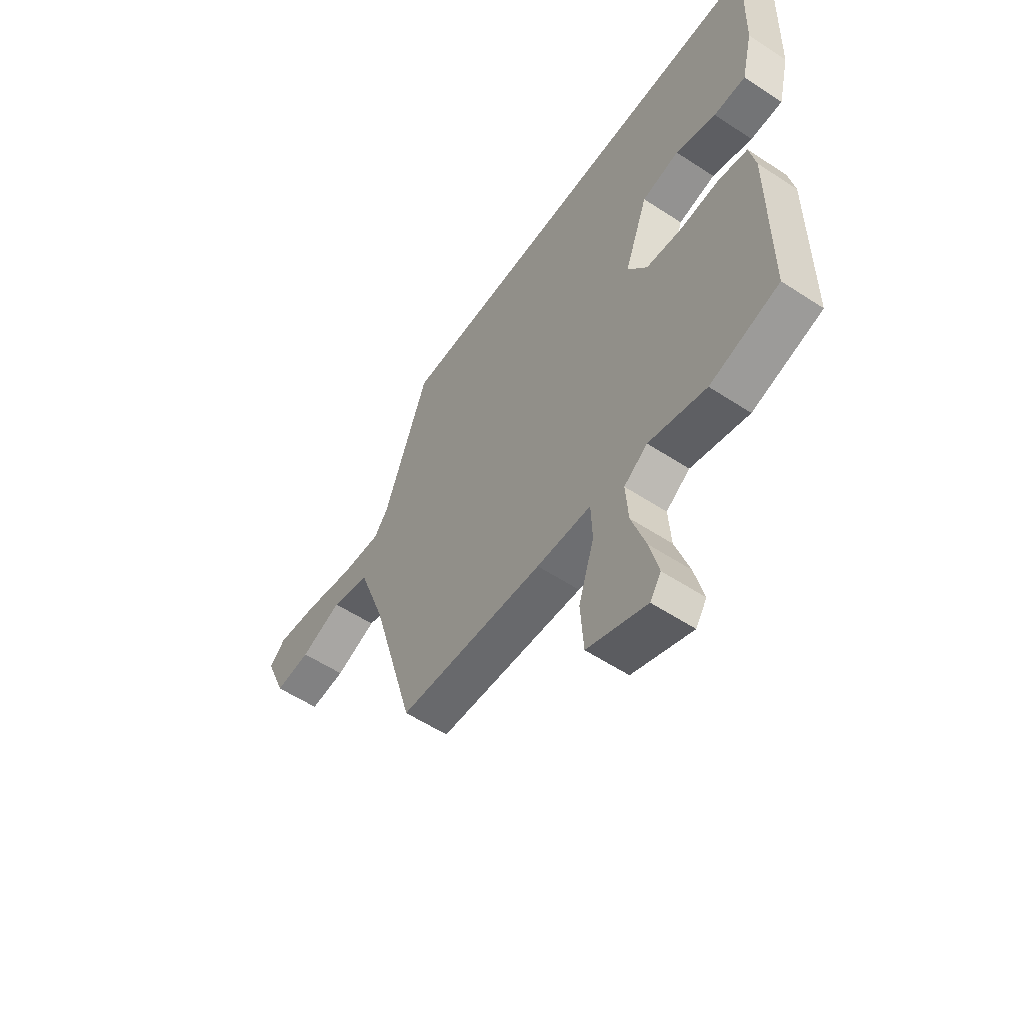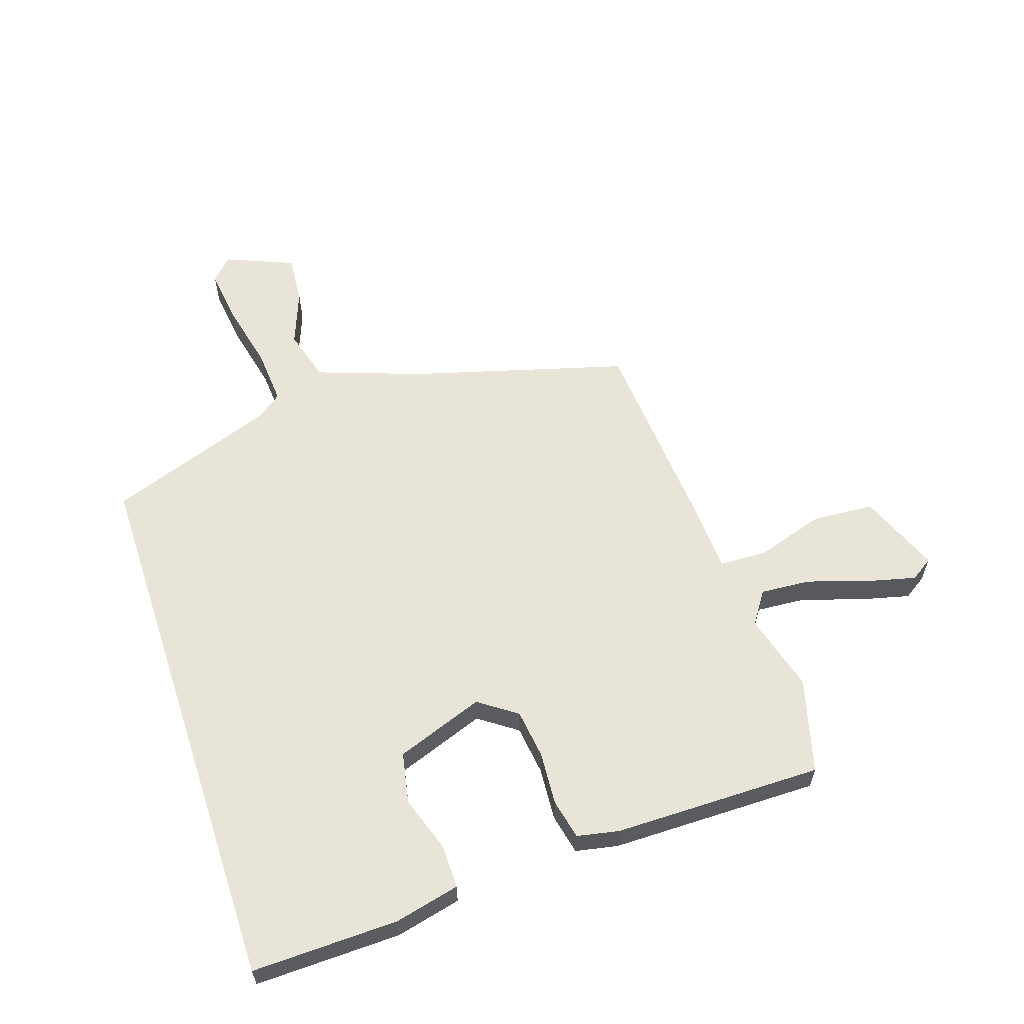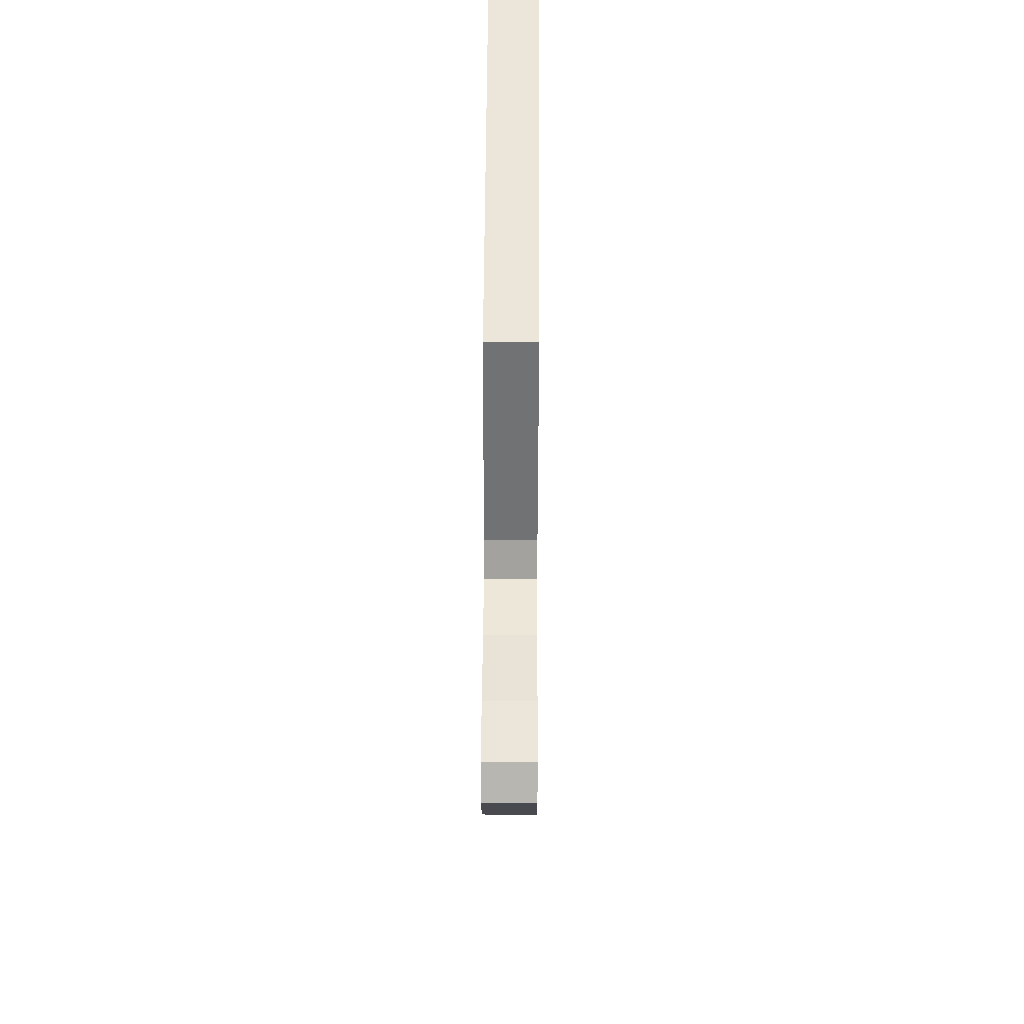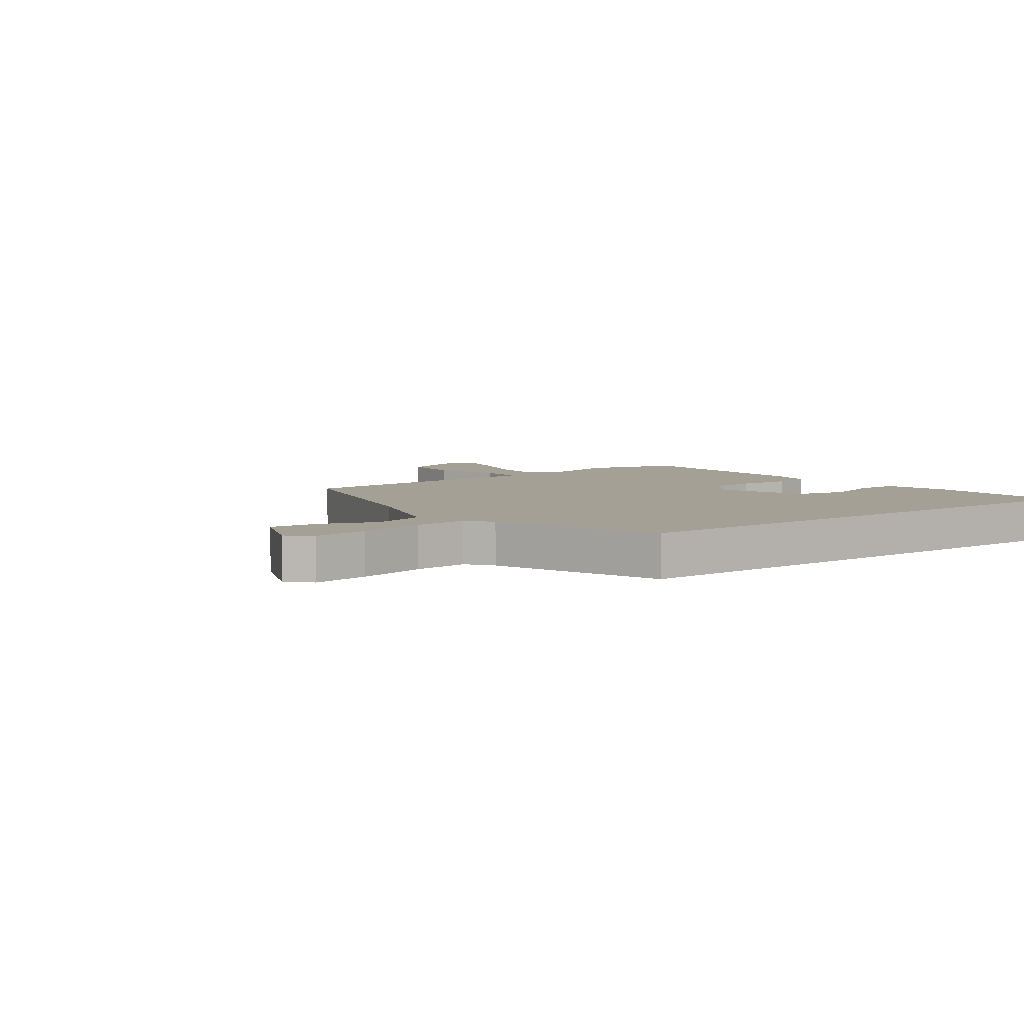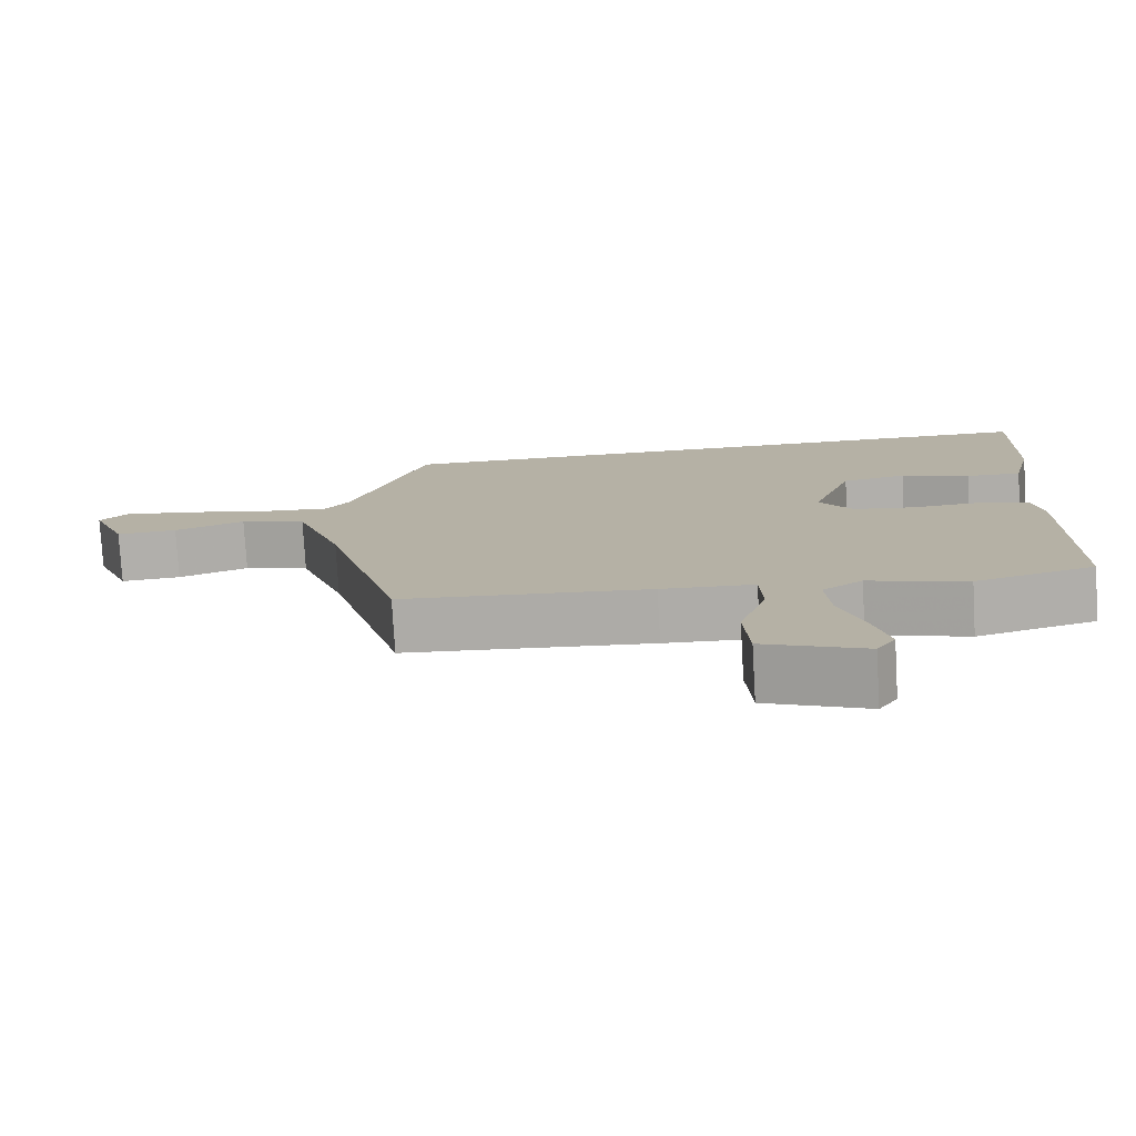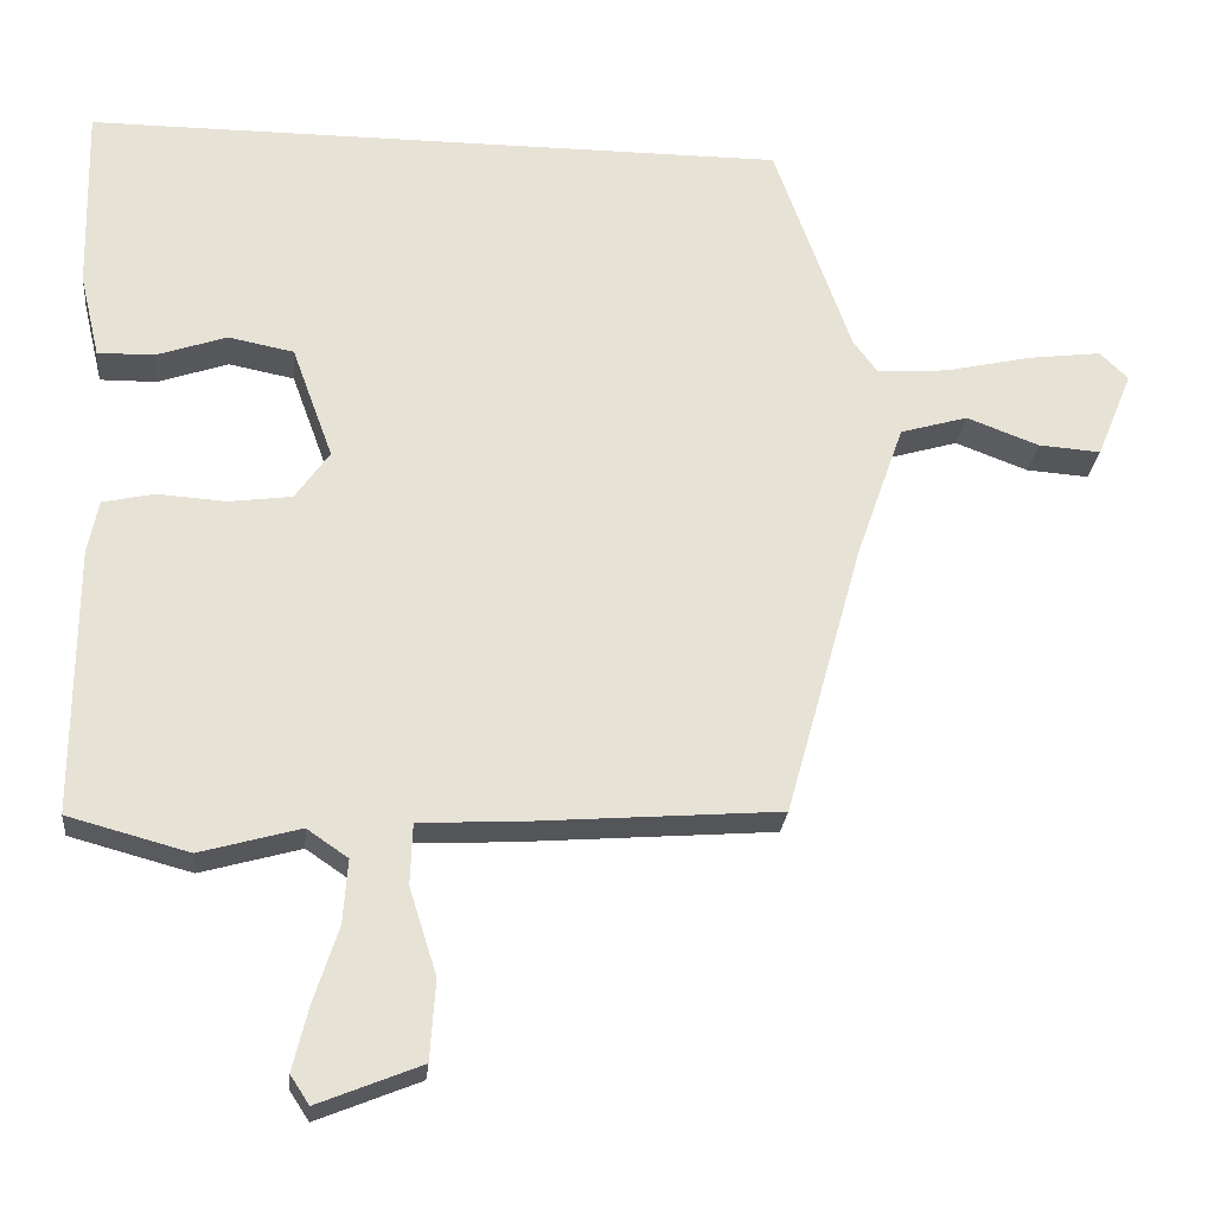
<metadata>
{"format":"obj","ext":"obj","renderer":"f3d","projection":"perspective","resolution":1024,"background":"white","views":[{"elev":-56.8,"azim":55.6,"up":"+Z"},{"elev":60.0,"azim":71.7,"up":"+Y"},{"elev":54.2,"azim":-89.7,"up":"+Z"},{"elev":5.7,"azim":-37.0,"up":"+Y"},{"elev":-77.6,"azim":3.3,"up":"+Z"},{"elev":-25.4,"azim":174.4,"up":"+Z"}]}
</metadata>
<code>
v -0.368 0.07 0.5
v 0.555 0.07 0.5
v 0.549 0.07 0.254
v 0.523 0.07 0.144
v 0.449 0.07 0.145
v 0.356 0.07 0.177
v 0.27 0.07 0.16
v 0.216 0.07 0.012
v 0.261 0.07 -0.052
v 0.344 0.07 -0.063
v 0.434 0.07 -0.057
v 0.502 0.07 -0.072
v 0.516 0.07 -0.143
v 0.517 0.07 -0.495
v 0.358 0.07 -0.538
v 0.226 0.07 -0.501
v 0.172 0.07 -0.538
v 0.178 0.07 -0.622
v 0.21 0.07 -0.721
v 0.231 0.07 -0.806
v 0.206 0.07 -0.844
v 0.07 0.07 -0.789
v 0.063 0.07 -0.684
v 0.099 0.07 -0.57
v 0.096 0.07 -0.489
v -0.029 0.07 -0.483
v -0.364 0.07 -0.457
v -0.465 0.07 -0.095
v -0.528 0.07 0.084
v -0.617 0.07 0.11
v -0.712 0.07 0.074
v -0.794 0.07 0.068
v -0.841 0.07 0.183
v -0.804 0.07 0.219
v -0.709 0.07 0.207
v -0.594 0.07 0.181
v -0.501 0.07 0.174
v -0.469 0.07 0.217
v -0.368 0 0.5
v 0.555 0 0.5
v 0.549 0 0.254
v 0.523 0 0.144
v 0.449 0 0.145
v 0.356 0 0.177
v 0.27 0 0.16
v 0.216 0 0.012
v 0.261 0 -0.052
v 0.344 0 -0.063
v 0.434 0 -0.057
v 0.502 0 -0.072
v 0.516 0 -0.143
v 0.517 0 -0.495
v 0.358 0 -0.538
v 0.226 0 -0.501
v 0.172 0 -0.538
v 0.178 0 -0.622
v 0.21 0 -0.721
v 0.231 0 -0.806
v 0.206 0 -0.844
v 0.07 0 -0.789
v 0.063 0 -0.684
v 0.099 0 -0.57
v 0.096 0 -0.489
v -0.029 0 -0.483
v -0.364 0 -0.457
v -0.465 0 -0.095
v -0.528 0 0.084
v -0.617 0 0.11
v -0.712 0 0.074
v -0.794 0 0.068
v -0.841 0 0.183
v -0.804 0 0.219
v -0.709 0 0.207
v -0.594 0 0.181
v -0.501 0 0.174
v -0.469 0 0.217
f 34 35 36
f 33 34 36
f 32 33 36
f 31 32 36
f 30 31 36
f 29 30 36 37
f 28 29 37 38
f 28 38 1
f 27 28 1
f 26 27 1
f 25 26 1
f 22 23 24
f 21 22 24
f 20 21 24
f 19 20 24
f 18 19 24
f 17 18 24 25
f 14 15 16
f 13 14 16
f 12 13 16
f 11 12 16
f 10 11 16
f 16 17 25
f 10 16 25
f 9 10 25
f 4 5 6
f 3 4 6
f 2 3 6
f 1 2 6
f 1 6 7
f 8 9 25 1
f 1 7 8
f 74 73 72
f 74 72 71
f 74 71 70
f 74 70 69
f 74 69 68
f 75 74 68 67
f 76 75 67 66
f 39 76 66
f 39 66 65
f 39 65 64
f 39 64 63
f 62 61 60
f 62 60 59
f 62 59 58
f 62 58 57
f 62 57 56
f 63 62 56 55
f 54 53 52
f 54 52 51
f 54 51 50
f 54 50 49
f 54 49 48
f 63 55 54
f 63 54 48
f 63 48 47
f 44 43 42
f 44 42 41
f 44 41 40
f 44 40 39
f 45 44 39
f 39 63 47 46
f 46 45 39
f 1 39 40 2
f 2 40 41 3
f 3 41 42 4
f 4 42 43 5
f 5 43 44 6
f 6 44 45 7
f 7 45 46 8
f 8 46 47 9
f 9 47 48 10
f 10 48 49 11
f 11 49 50 12
f 12 50 51 13
f 13 51 52 14
f 14 52 53 15
f 15 53 54 16
f 16 54 55 17
f 17 55 56 18
f 18 56 57 19
f 19 57 58 20
f 20 58 59 21
f 21 59 60 22
f 22 60 61 23
f 23 61 62 24
f 24 62 63 25
f 25 63 64 26
f 26 64 65 27
f 27 65 66 28
f 28 66 67 29
f 29 67 68 30
f 30 68 69 31
f 31 69 70 32
f 32 70 71 33
f 33 71 72 34
f 34 72 73 35
f 35 73 74 36
f 36 74 75 37
f 37 75 76 38
f 38 76 39 1

</code>
